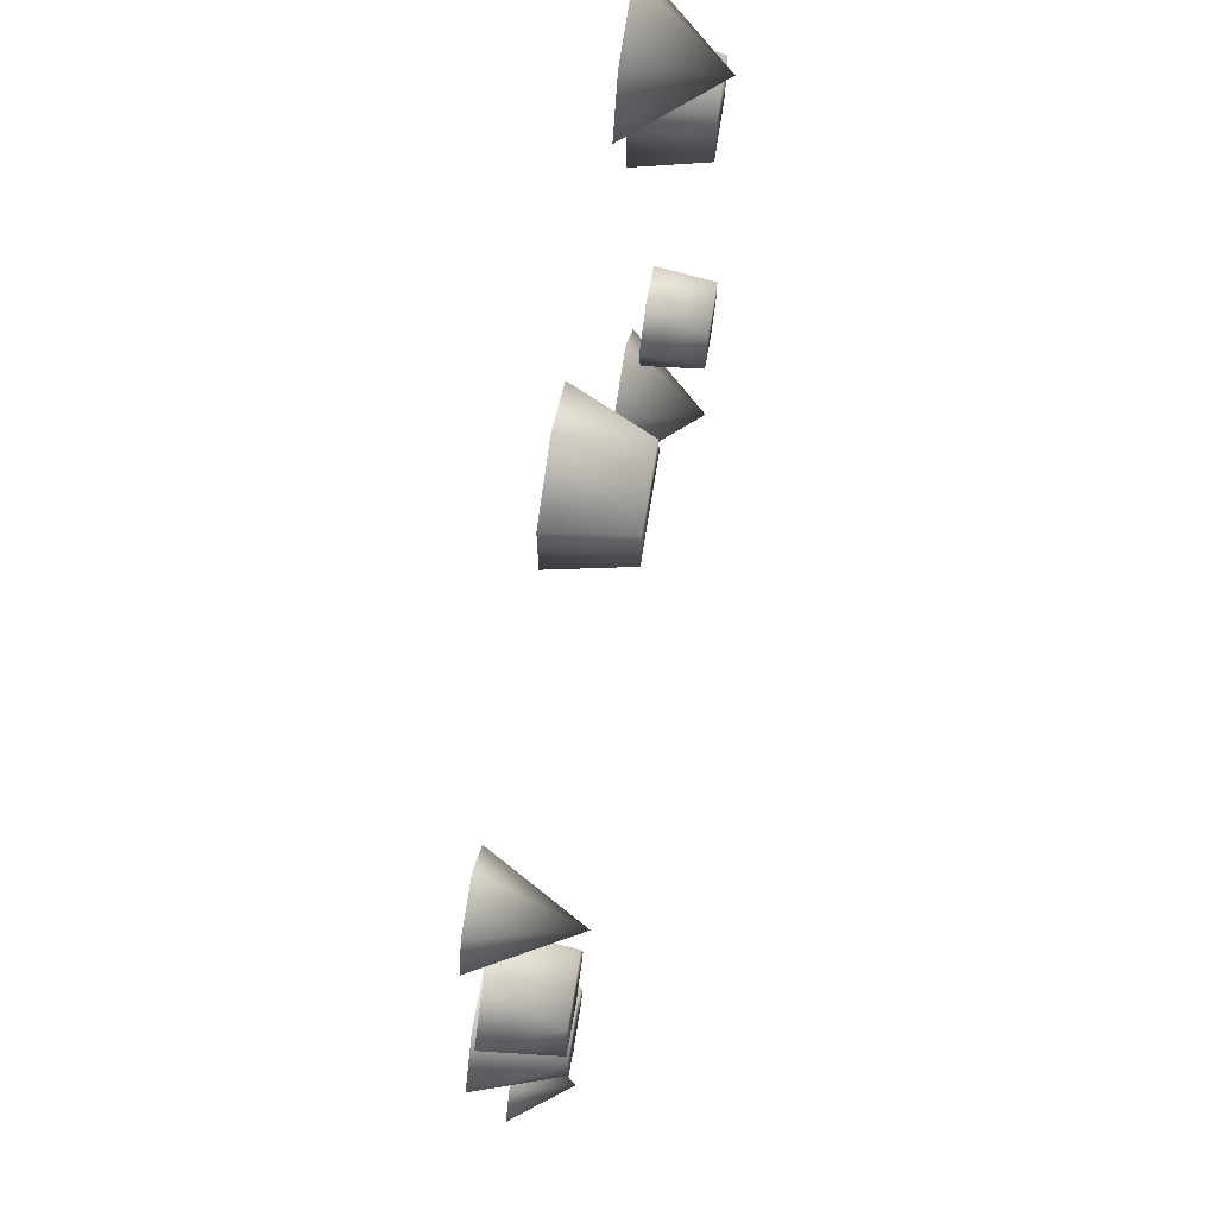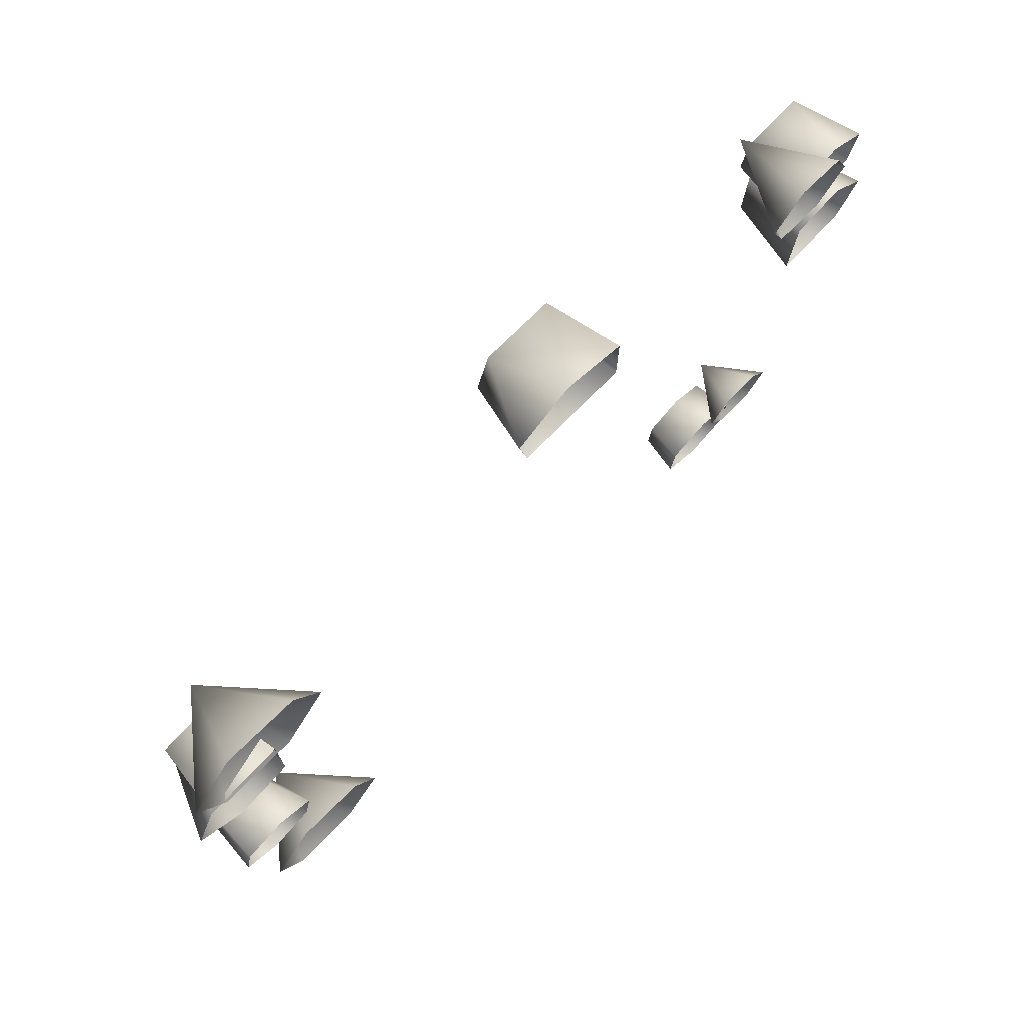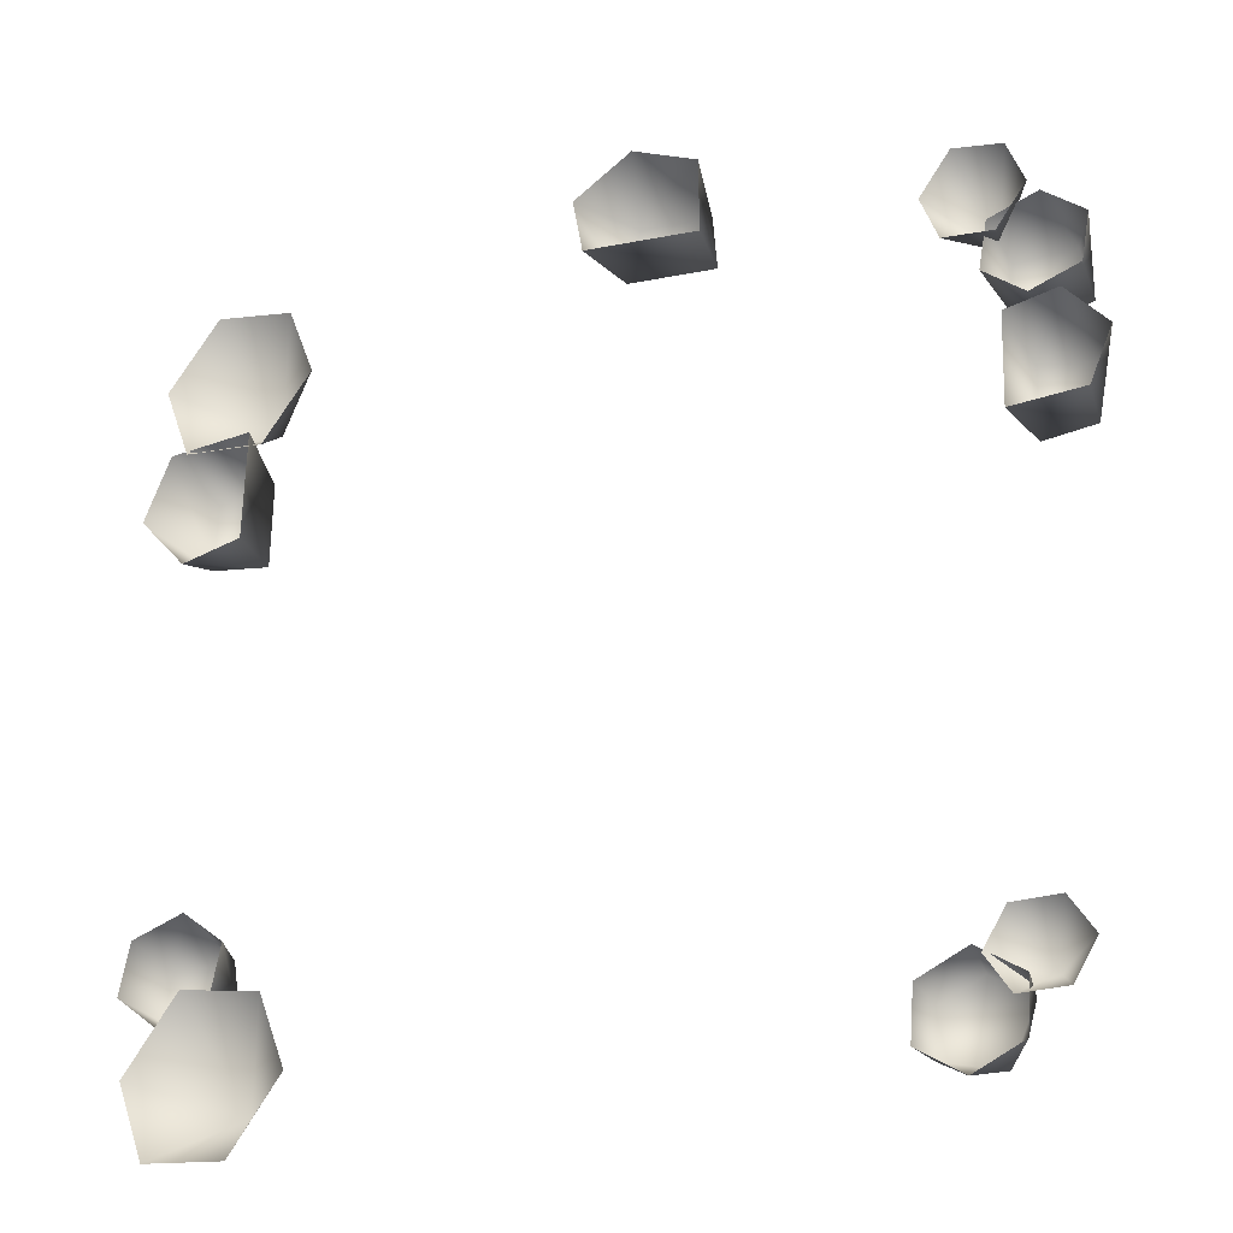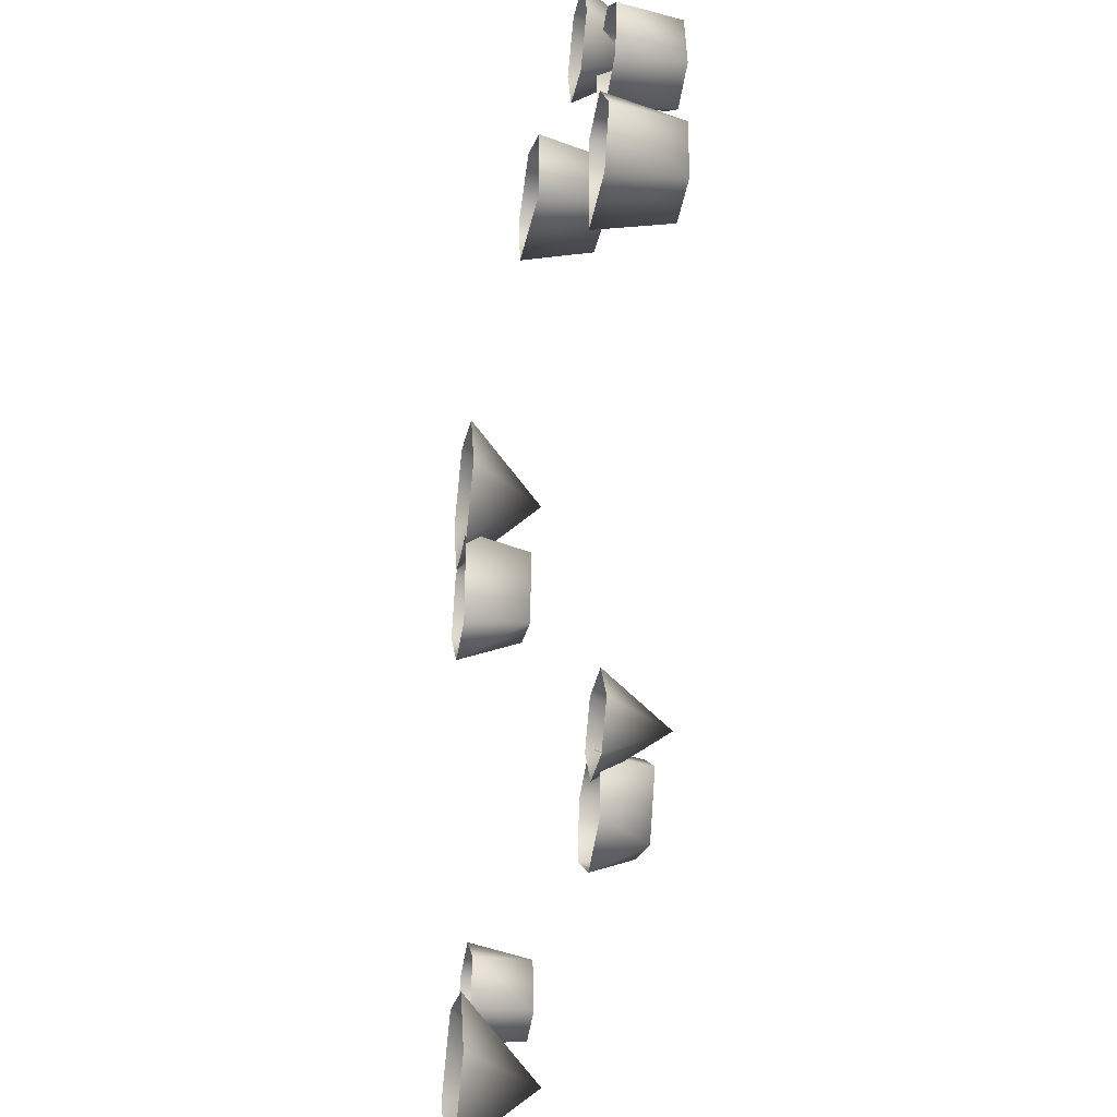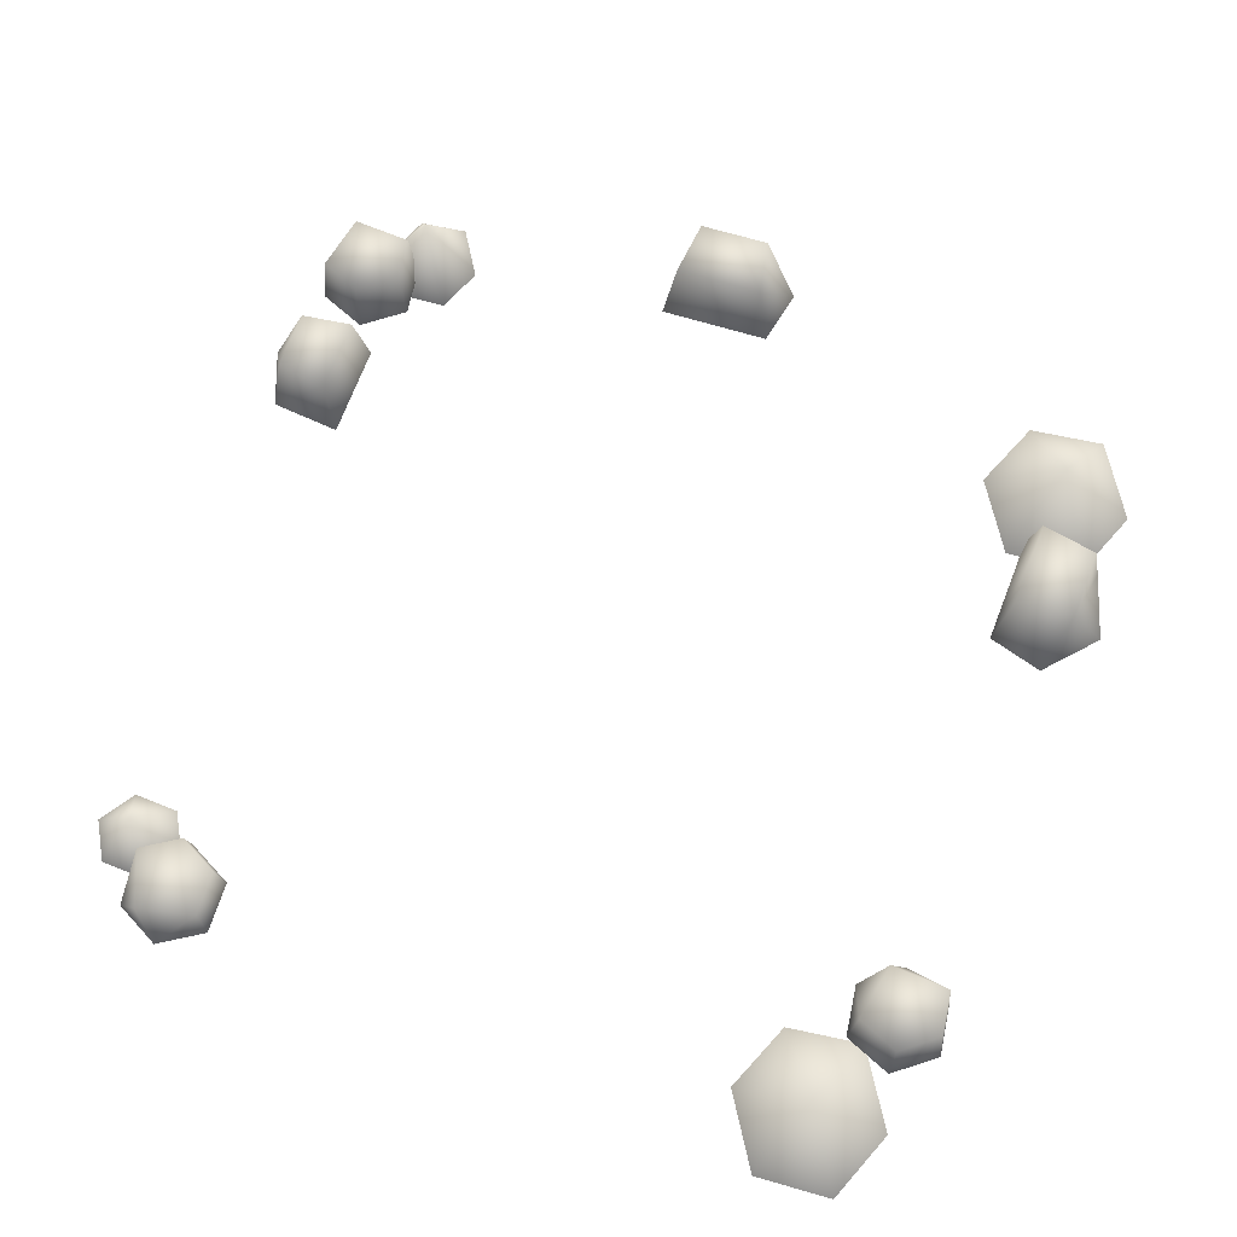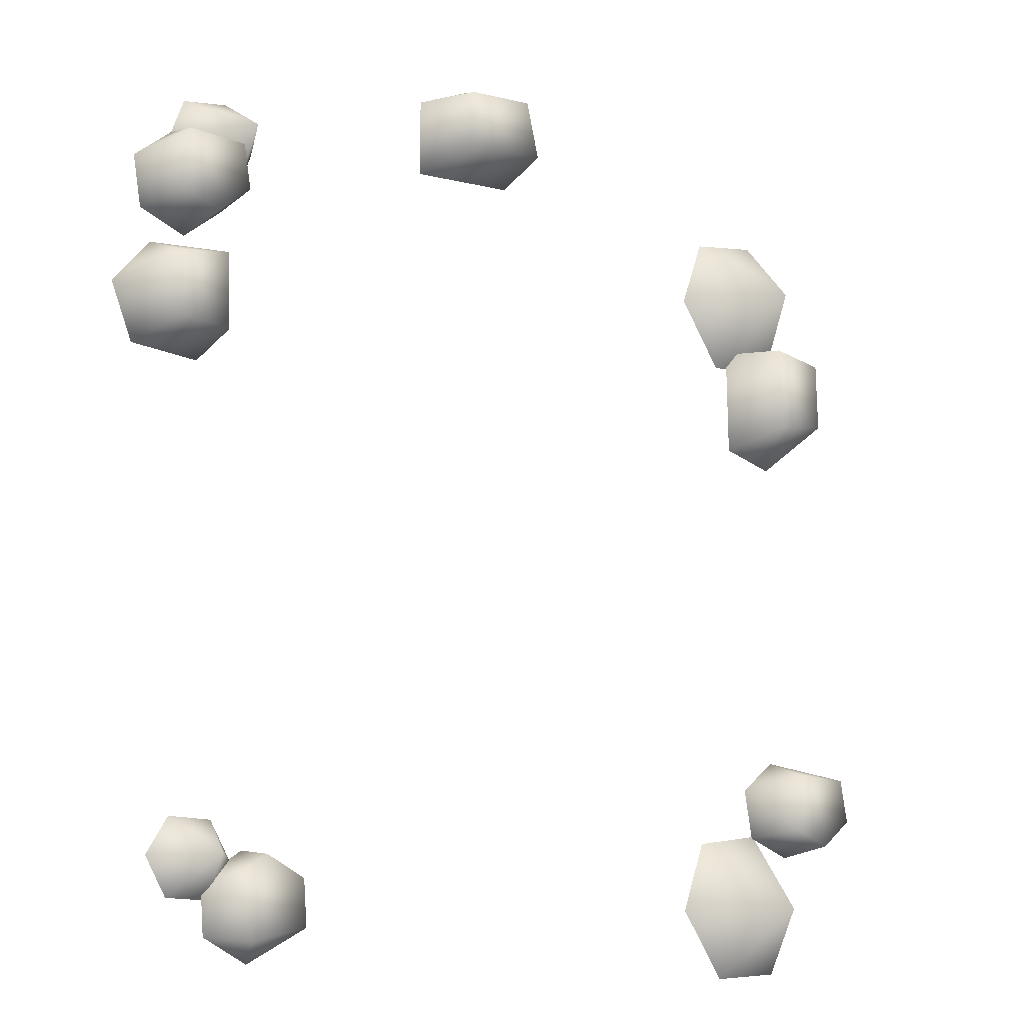
<metadata>
{"format":"obj","ext":"obj","renderer":"f3d","projection":"perspective","resolution":1024,"background":"white","views":[{"elev":71.8,"azim":99.3,"up":"+Z"},{"elev":76.7,"azim":-45.7,"up":"+Z"},{"elev":-30.4,"azim":22.2,"up":"+Z"},{"elev":-32.8,"azim":80.1,"up":"+Z"},{"elev":67.8,"azim":-157.9,"up":"+Y"},{"elev":-14.5,"azim":141.3,"up":"+Z"}]}
</metadata>
<code>
g socket_switch2
v 0.3426 0.009944 0.2116
v 0.3129 0.0675 0.2436
v 0.307 0.009944 0.2415
v 0.3437 0.0675 0.2177
v 0.373 0.0675 0.284
v 0.3198 0.0675 0.2832
v 0.3814 0.0675 0.2315
v 0.3862 0.009944 0.2275
v 0.3943 0.009944 0.2732
v 0.373 0.0675 0.284
v 0.3587 0.009944 0.3031
v 0.3198 0.0675 0.2832
v 0.3151 0.009944 0.2872
v 0.307 0.009944 0.2415
v 0.3129 0.0675 0.2436
v 0.2743 0.003839 -0.3183
v 0.3144 0.05691 -0.3184
v 0.2942 0.003839 -0.2854
v 0.3343 0.003839 -0.2854
v 0.3545 0.003839 -0.3185
v 0.3545 0.003839 -0.3185
v 0.3344 0.003839 -0.3515
v 0.2943 0.003839 -0.3514
v 0.2743 0.003839 -0.3183
v 0.08471 0.000758 0.4098
v 0.07589 0.06682 0.3486
v 0.08513 0.000758 0.3375
v 0.07238 0.06682 0.401
v -0.004077 0.06682 0.3555
v 0.008373 0.06682 0.4072
v 0.02677 0.0007577 0.4363
v -0.02519 0.0007579 0.3994
v -0.01641 0.000758 0.3467
v 0.07589 0.06682 0.3486
v 0.08513 0.000758 0.3375
v -0.2657 -0.005656 -0.2625
v -0.3102 0.07228 -0.3275
v -0.2421 -0.005656 -0.3275
v -0.3338 -0.005656 -0.2505
v -0.3783 -0.005656 -0.3155
v -0.3546 -0.005656 -0.3827
v -0.2851 -0.005656 -0.39
v -0.2421 -0.005656 -0.3275
v -0.2787 -0.005656 0.353
v -0.3231 0.07228 0.288
v -0.2551 -0.005656 0.288
v -0.3468 -0.005656 0.365
v -0.3912 -0.005656 0.3
v -0.3675 -0.005656 0.2328
v -0.2981 -0.005656 0.2255
v -0.2551 -0.005656 0.288
v -0.3612 0.009944 -0.2706
v -0.3909 0.0675 -0.2387
v -0.3967 0.009944 -0.2408
v -0.3601 0.0675 -0.2645
v -0.3307 0.0675 -0.1982
v -0.3839 0.0675 -0.1991
v -0.3223 0.0675 -0.2508
v -0.3175 0.009944 -0.2548
v -0.3095 0.009944 -0.209
v -0.3307 0.0675 -0.1982
v -0.345 0.009944 -0.1792
v -0.3839 0.0675 -0.1991
v -0.3887 0.009944 -0.1951
v -0.3967 0.009944 -0.2408
v -0.3909 0.0675 -0.2387
v 0.3846 0.000758 0.1094
v 0.3298 0.06682 0.1145
v 0.3204 0.000758 0.1062
v 0.3762 0.06682 0.1196
v 0.4053 0.0007577 0.1598
v 0.3319 0.06682 0.1827
v 0.3785 0.06682 0.1742
v 0.3699 0.0007579 0.2024
v 0.3235 0.0007579 0.1929
v 0.3298 0.06682 0.1145
v 0.3204 0.000758 0.1062
v 0.2245 0.008637 -0.3289
v 0.266 0.04742 -0.3152
v 0.2665 0.008637 -0.309
v 0.2296 0.04742 -0.3324
v 0.2777 0.04742 -0.3867
v 0.2991 0.04742 -0.338
v 0.2264 0.04742 -0.3725
v 0.2208 0.008637 -0.3752
v 0.259 0.008637 -0.4015
v 0.2777 0.04742 -0.3867
v 0.301 0.008637 -0.3816
v 0.2991 0.04742 -0.338
v 0.3047 0.008637 -0.3353
v 0.2665 0.008637 -0.309
v 0.266 0.04742 -0.3152
v 0.3378 -0.005656 0.3433
v 0.31 0.07228 0.3025
v 0.3527 -0.005656 0.3025
v 0.2951 -0.005656 0.3508
v 0.2672 -0.005656 0.31
v 0.2821 -0.005656 0.2679
v 0.3257 -0.005656 0.2633
v 0.3527 -0.005656 0.3025
v -0.3829 -0.004085 0.2358
v -0.3212 0.06197 0.2317
v -0.3109 -0.004085 0.2418
v -0.3732 0.06197 0.2242
v -0.3219 0.06197 0.1515
v -0.3744 0.06197 0.1599
v -0.4049 -0.004086 0.176
v -0.3641 -0.004085 0.127
v -0.3122 -0.004085 0.1399
v -0.3212 0.06197 0.2317
v -0.3109 -0.004085 0.2418
g socket_switch2_0
f 3 2 1
f 4 1 2
f 5 4 2
f 2 6 5
f 7 4 5
f 4 7 1
f 7 8 1
f 9 8 7
f 10 9 7
f 9 10 11
f 11 10 12
f 12 13 11
f 14 13 12
f 15 14 12
f 18 17 16
f 19 17 18
f 20 17 19
f 22 17 21
f 23 17 22
f 24 17 23
f 27 26 25
f 28 25 26
f 28 26 29
f 25 28 30
f 29 30 28
f 30 31 25
f 31 30 32
f 32 30 29
f 29 33 32
f 29 34 33
f 34 35 33
f 38 37 36
f 36 37 39
f 39 37 40
f 37 41 40
f 37 42 41
f 37 43 42
f 46 45 44
f 44 45 47
f 47 45 48
f 45 49 48
f 45 50 49
f 45 51 50
f 54 53 52
f 55 52 53
f 56 55 53
f 53 57 56
f 58 55 56
f 55 58 52
f 58 59 52
f 60 59 58
f 61 60 58
f 60 61 62
f 62 61 63
f 63 64 62
f 65 64 63
f 66 65 63
f 69 68 67
f 70 67 68
f 67 70 71
f 70 68 72
f 71 70 73
f 72 73 70
f 71 73 74
f 74 73 72
f 72 75 74
f 72 76 75
f 76 77 75
f 80 79 78
f 81 78 79
f 82 81 79
f 79 83 82
f 84 81 82
f 81 84 78
f 84 85 78
f 86 85 84
f 87 86 84
f 86 87 88
f 88 87 89
f 89 90 88
f 91 90 89
f 92 91 89
f 95 94 93
f 93 94 96
f 96 94 97
f 94 98 97
f 94 99 98
f 94 100 99
f 103 102 101
f 104 101 102
f 104 102 105
f 101 104 106
f 105 106 104
f 106 107 101
f 107 106 108
f 108 106 105
f 105 109 108
f 105 110 109
f 110 111 109

</code>
